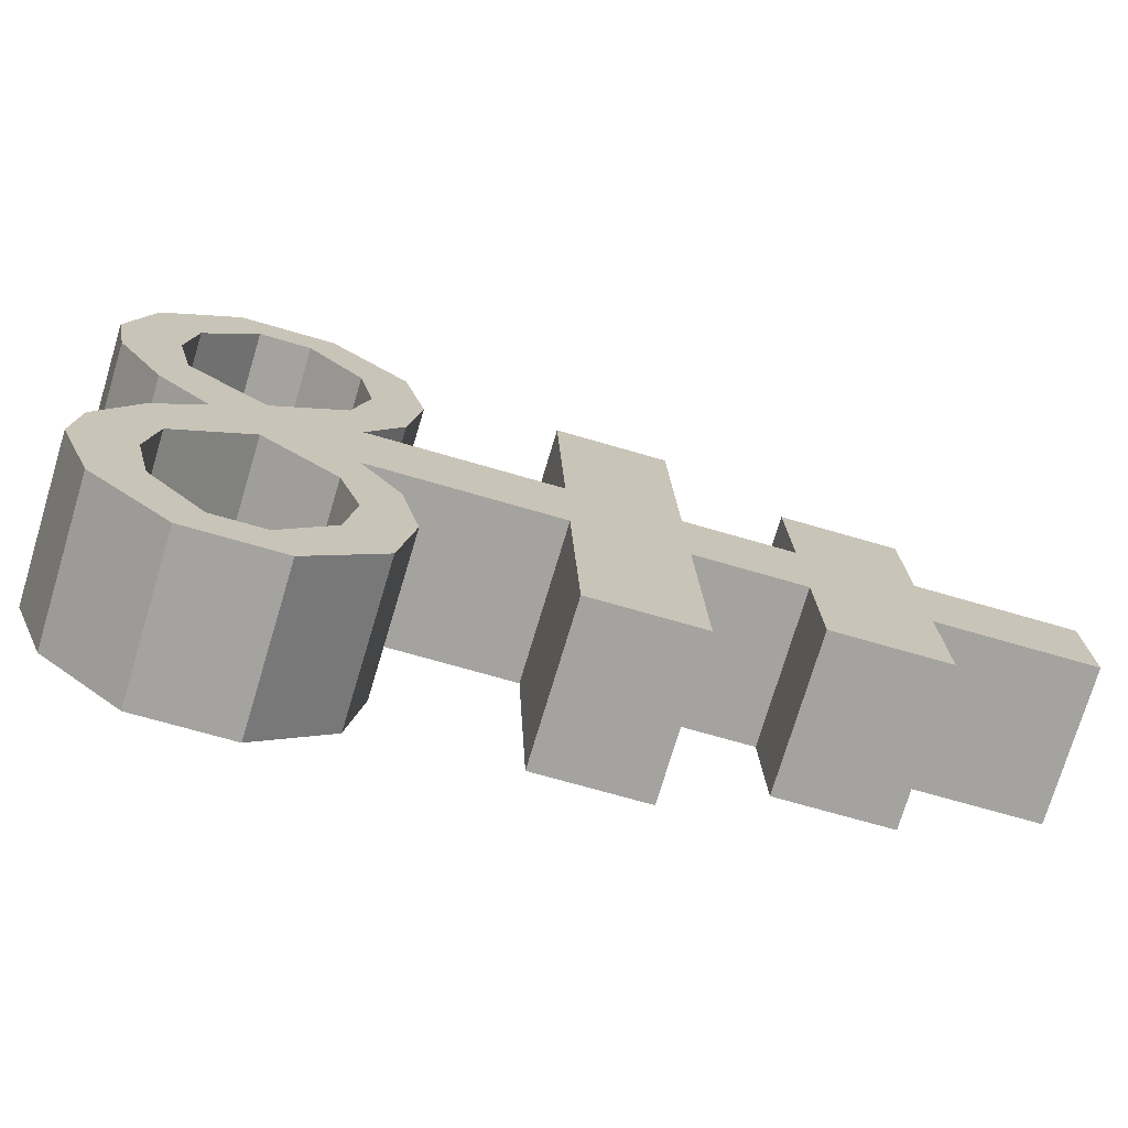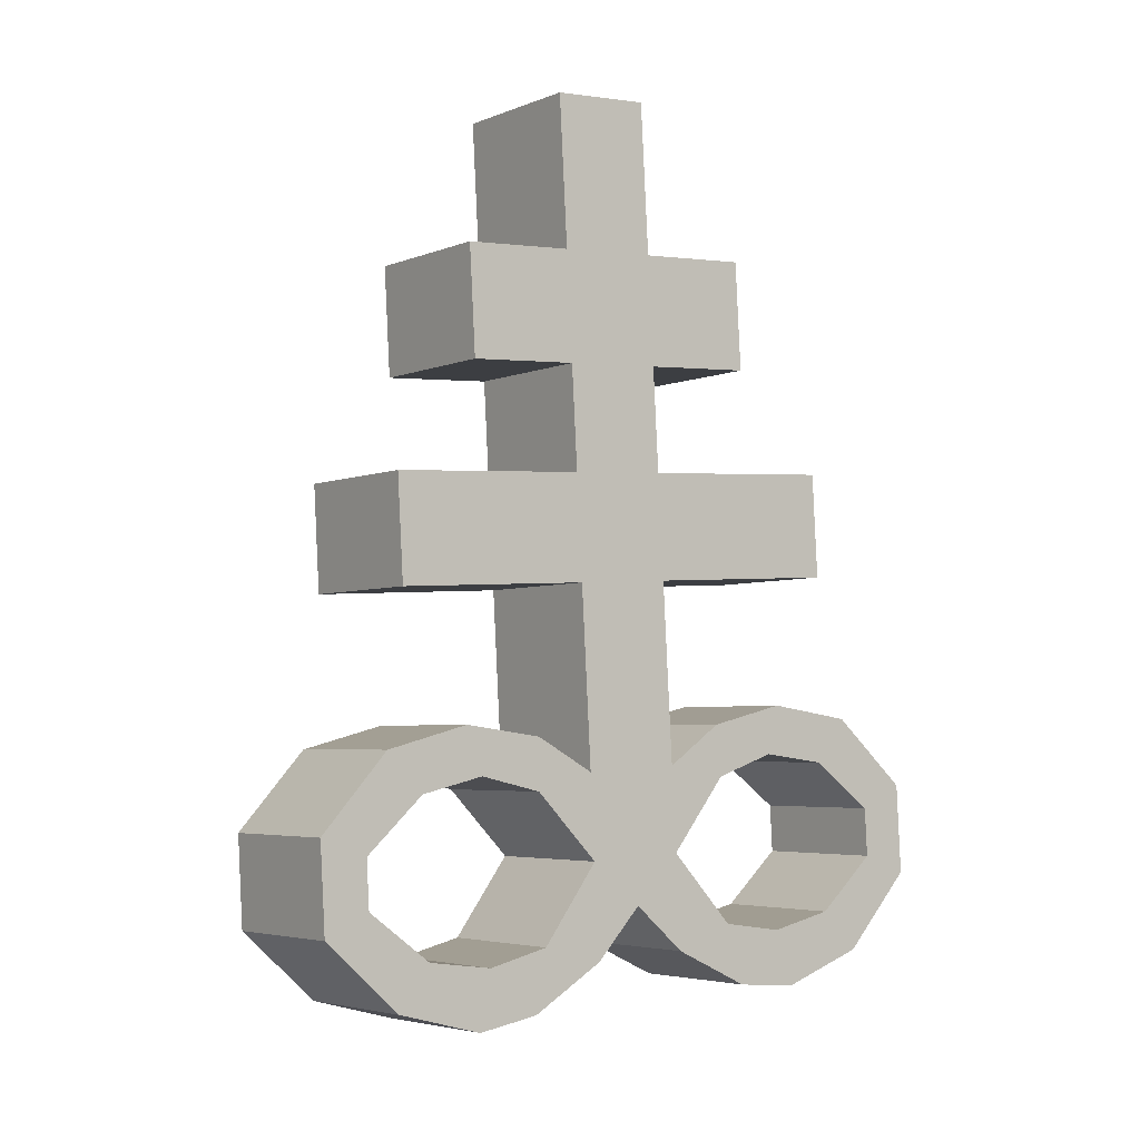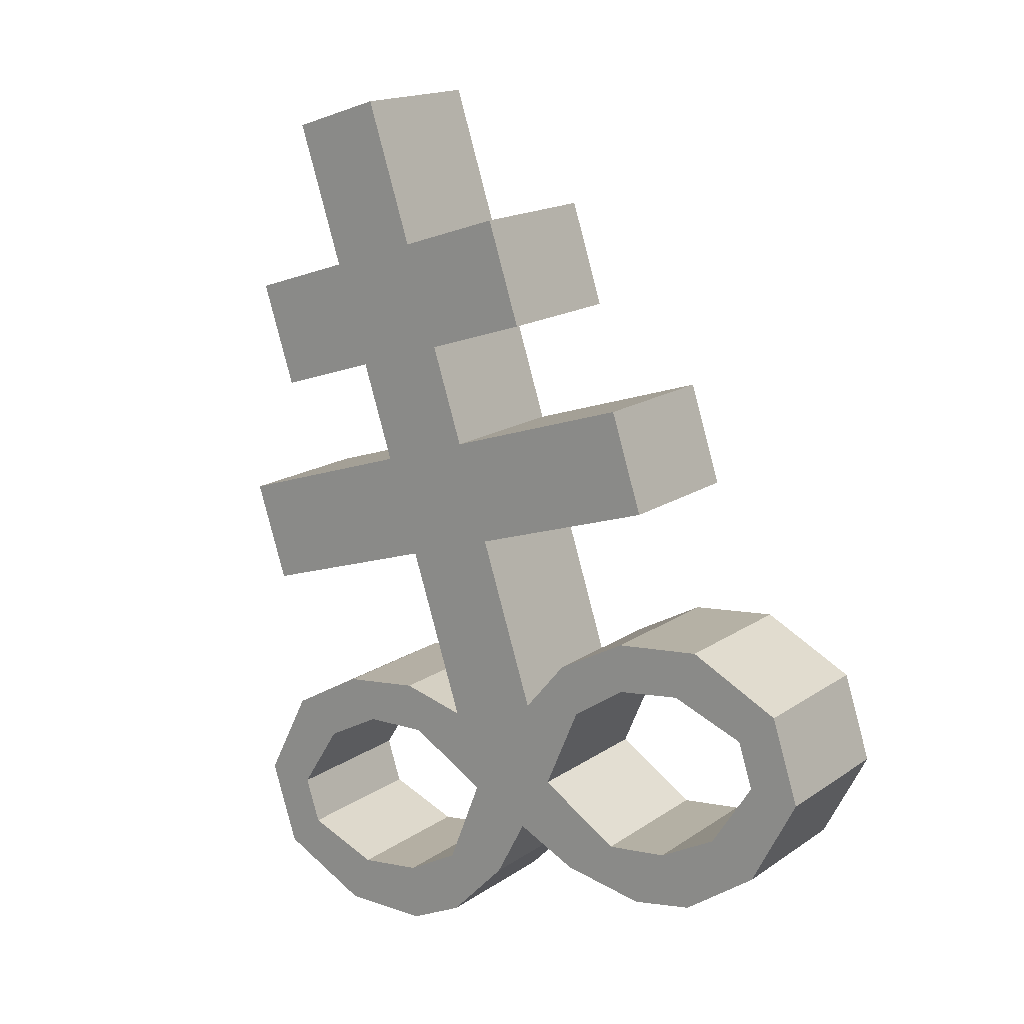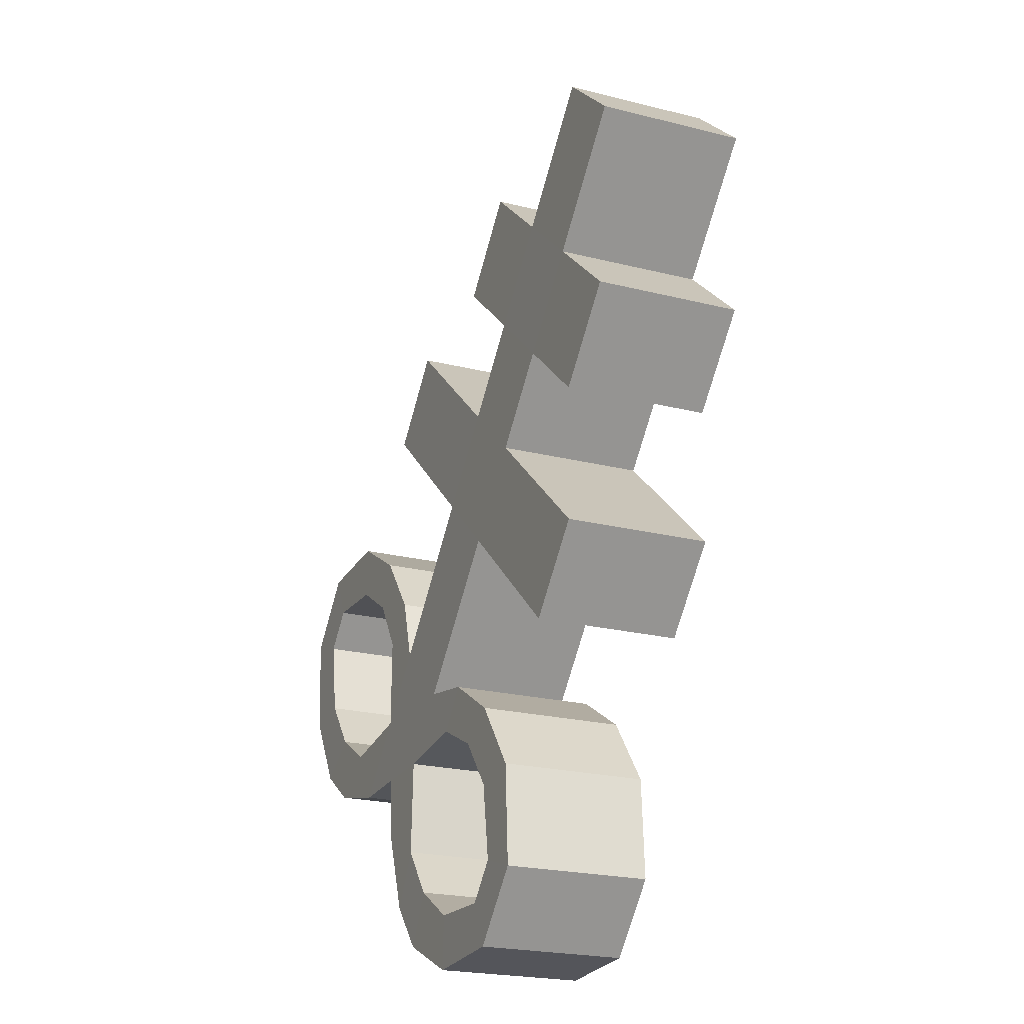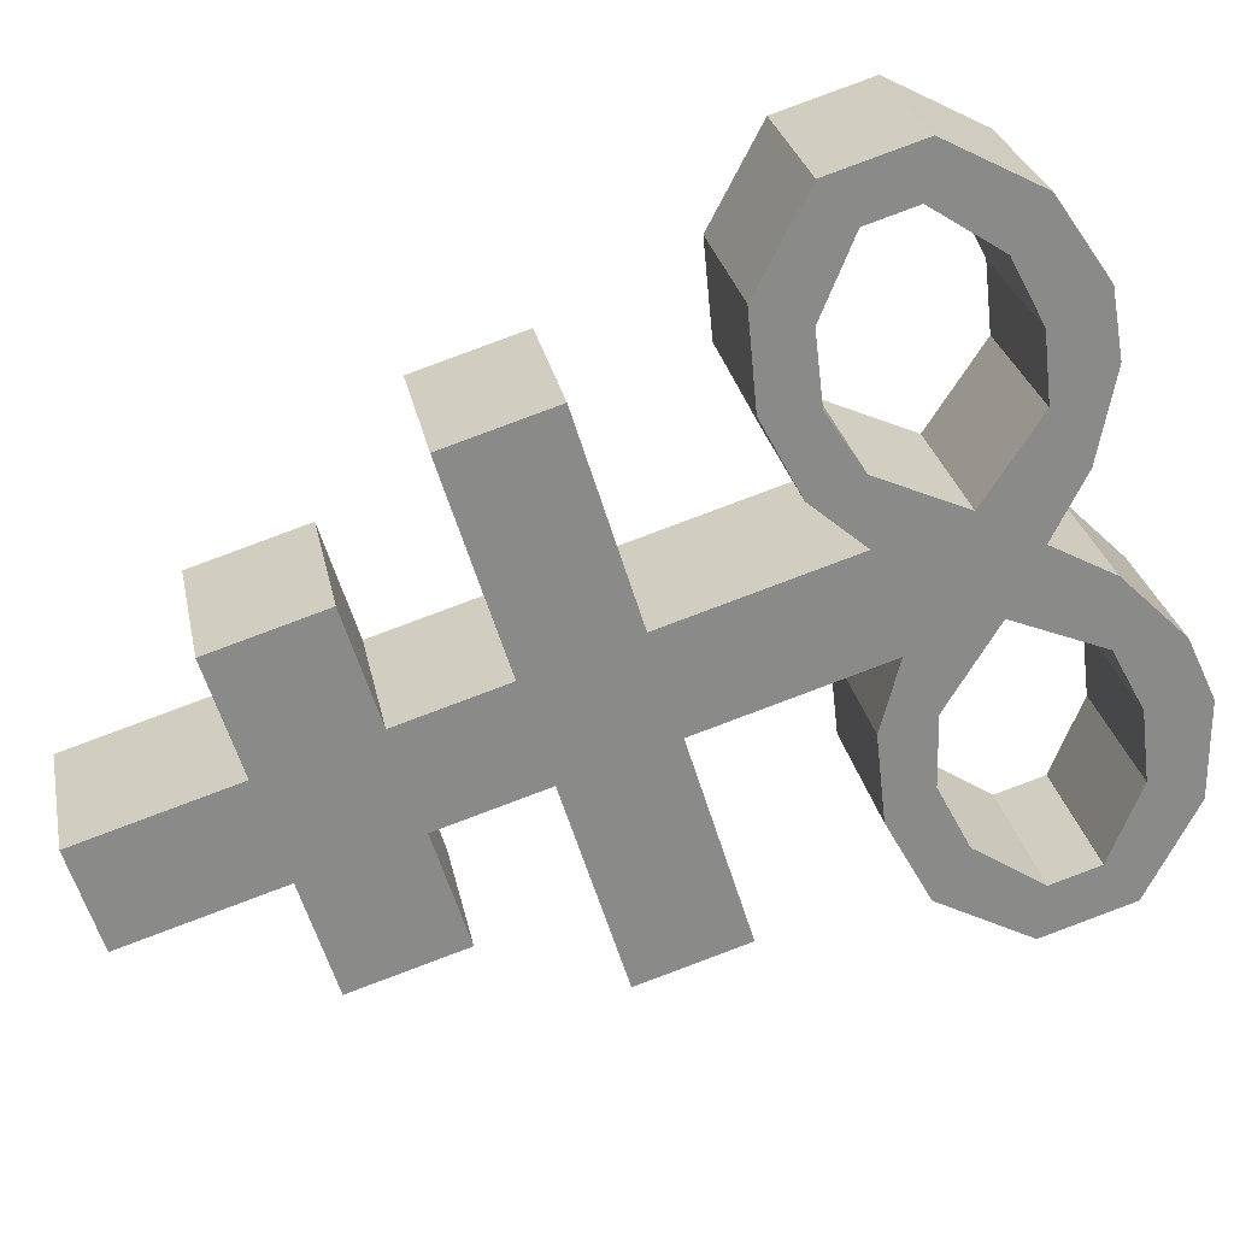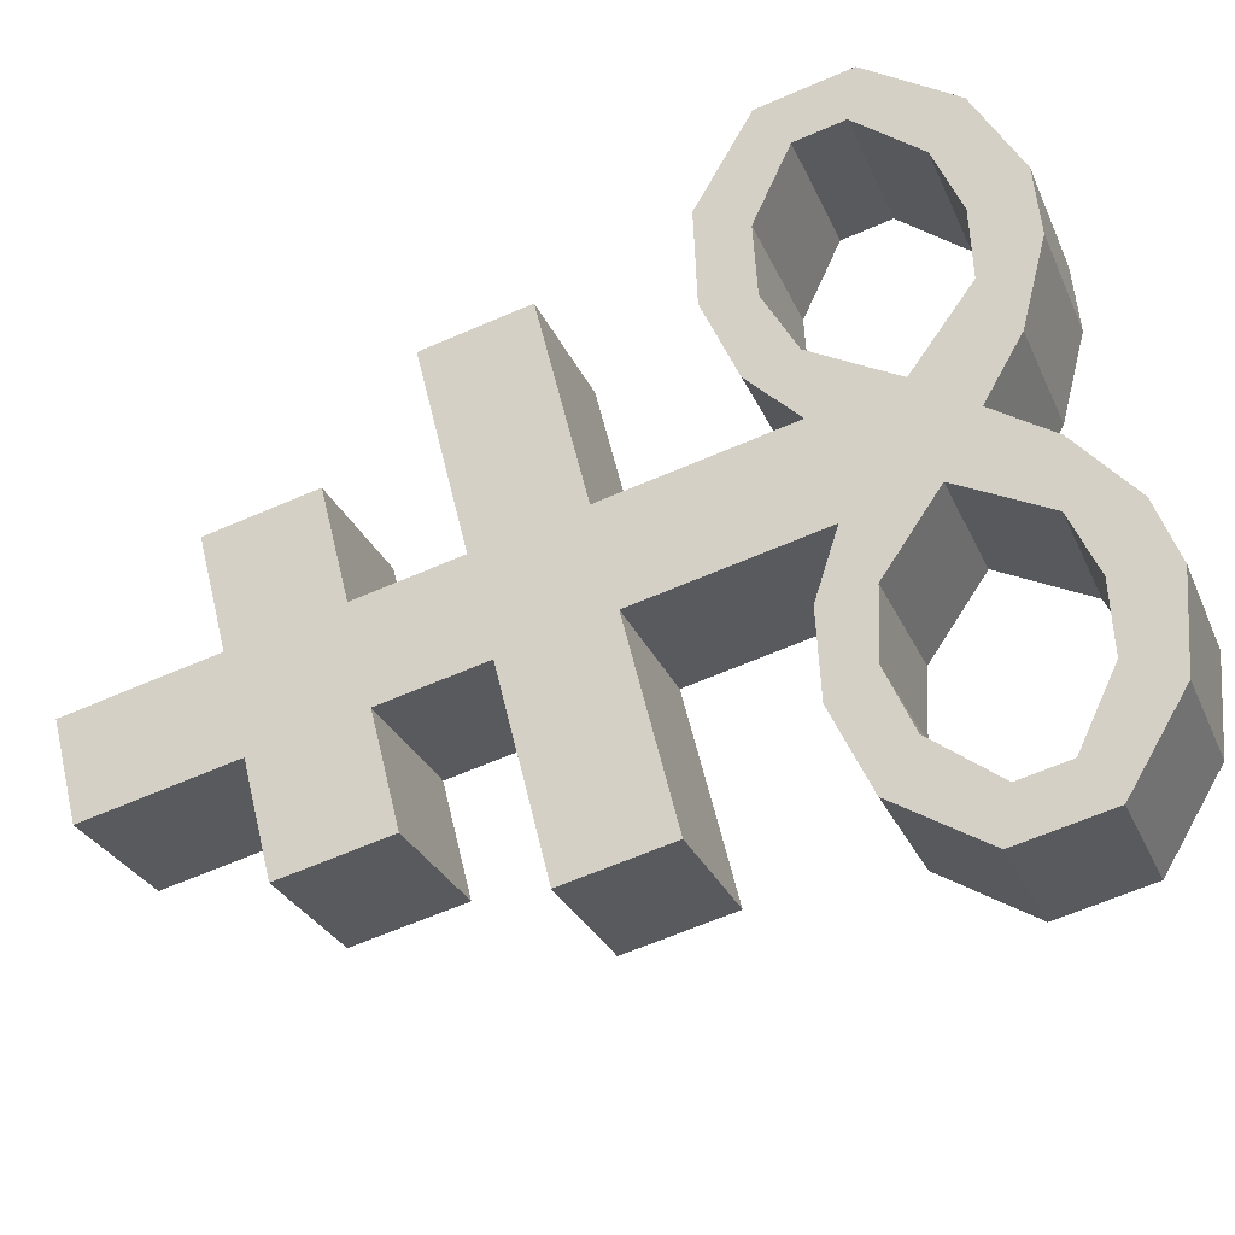
<metadata>
{"format":"obj","ext":"obj","renderer":"f3d","projection":"perspective","resolution":1024,"background":"white","views":[{"elev":2.3,"azim":80.3,"up":"+Z"},{"elev":13.5,"azim":-20.9,"up":"+Y"},{"elev":-1.2,"azim":-125.5,"up":"+Y"},{"elev":14.8,"azim":87.2,"up":"+Y"},{"elev":-44.1,"azim":-79.9,"up":"+Z"},{"elev":73.7,"azim":-111.2,"up":"+Z"}]}
</metadata>
<code>
o Brimstone_Cube.008
v 0.1375 7.574 -0.5269
v 0.1809 8.348 -0.7427
v 0.266 7.685 -0.1009
v 0.3094 8.459 -0.3167
v 0.1557 7.899 -0.6176
v 0.2842 8.011 -0.1916
v 0.12 7.263 -0.4404
v 0.2485 7.375 -0.01438
v 0.1025 6.95 -0.3532
v 0.231 7.062 0.07285
v 0.07244 6.415 -0.2039
v 0.2009 6.527 0.2221
v 0.5975 7.642 -0.1895
v 0.469 7.53 -0.6155
v 0.6157 7.967 -0.2802
v 0.4872 7.856 -0.7063
v 0.846 7.297 -0.1741
v 0.7175 7.185 -0.6001
v 0.8284 6.984 -0.08689
v 0.6999 6.872 -0.5129
v 0.05835 6.164 -0.1338
v 0.3799 6.614 0.1454
v 0.2514 6.502 -0.2806
v 0.3795 6.461 0.1855
v 0.2511 6.349 -0.2405
v 0.6206 6.628 0.06911
v 0.4921 6.516 -0.3569
v 0.5696 6.49 0.1204
v 0.4411 6.379 -0.3056
v 0.8746 6.541 0.01524
v 0.7461 6.429 -0.4108
v 0.7626 6.429 0.07829
v 0.6341 6.318 -0.3477
v 1.078 6.297 0.01799
v 0.9491 6.185 -0.408
v 0.9365 6.253 0.07193
v 0.808 6.142 -0.3541
v 0.7374 5.98 0.2037
v 0.6089 5.868 -0.2224
v 0.8353 5.84 0.2106
v 0.7068 5.729 -0.2154
v 0.5403 5.969 0.2658
v 0.4119 5.858 -0.1602
v 0.5738 5.794 0.3017
v 0.4453 5.682 -0.1243
v 0.3554 6.03 0.3057
v 0.2269 5.918 -0.1203
v 0.3882 5.843 0.3448
v 0.2597 5.731 -0.08127
v 0.1868 6.276 0.2922
v 0.04252 5.882 -0.05527
v 0.171 5.994 0.3707
v 0.9341 5.917 -0.3333
v 1.063 6.028 0.09278
v 0.7998 5.996 -0.3135
v 0.9283 6.108 0.1125
v -0.1552 7.612 -0.4486
v -0.1118 8.386 -0.6645
v -0.02675 7.723 -0.02261
v 0.0167 8.498 -0.2385
v -0.137 7.937 -0.5394
v -0.008473 8.049 -0.1134
v -0.1727 7.302 -0.3621
v -0.04416 7.413 0.06386
v -0.1902 6.989 -0.2749
v -0.06173 7.1 0.1511
v -0.2203 6.453 -0.1256
v -0.09177 6.565 0.3004
v -0.3583 7.767 0.066
v -0.4868 7.655 -0.36
v -0.34 8.092 -0.02471
v -0.4685 7.981 -0.4507
v -0.6416 7.491 0.2236
v -0.7701 7.38 -0.2024
v -0.6591 7.178 0.3109
v -0.7876 7.067 -0.1151
v -0.2344 6.202 -0.05556
v -0.2585 6.697 0.3161
v -0.3869 6.586 -0.11
v -0.2752 6.546 0.3606
v -0.4036 6.435 -0.0654
v -0.4941 6.773 0.3671
v -0.6226 6.662 -0.05888
v -0.4591 6.625 0.3955
v -0.5876 6.513 -0.03053
v -0.7541 6.754 0.4507
v -0.8826 6.642 0.02473
v -0.6561 6.614 0.4576
v -0.7846 6.503 0.03162
v -0.9814 6.566 0.5685
v -1.11 6.454 0.1425
v -0.8471 6.486 0.5488
v -0.9756 6.375 0.1228
v -0.6814 6.165 0.583
v -0.8098 6.053 0.157
v -0.7934 6.053 0.6461
v -0.9219 5.942 0.22
v -0.4884 6.104 0.5409
v -0.6168 5.992 0.1148
v -0.5409 5.939 0.5997
v -0.6694 5.828 0.1737
v -0.2993 6.116 0.4807
v -0.4278 6.004 0.05471
v -0.3525 5.94 0.5428
v -0.4809 5.828 0.1168
v -0.1059 6.314 0.3705
v -0.2502 5.92 0.02301
v -0.1217 6.032 0.449
v 0.03273 6.157 0.3698
v -0.09577 6.045 -0.05624
v -1.125 6.186 0.2173
v -0.9964 6.298 0.6433
v -0.9837 6.229 0.1633
v -0.8552 6.341 0.5893
f 5 2 4 6
f 62 6 4 60
f 59 64 8 3
f 2 58 60 4
f 1 3 8 7
f 59 3 6 62
f 9 10 12 11
f 7 63 57 1
f 64 66 10 8
f 110 77 67 11 21
f 14 16 15 13
f 18 17 19 20
f 6 3 13 15
f 5 6 15 16
f 8 10 19 17
f 1 5 16 14
f 7 8 17 18
f 9 7 18 20
f 10 9 20 19
f 3 1 14 13
f 50 109 52
f 12 50 24 22
f 40 41 53 54
f 24 25 29 28
f 25 23 27 29
f 21 11 23 25
f 11 12 22 23
f 50 21 25 24
f 29 27 31 33
f 23 22 26 27
f 22 24 28 26
f 28 29 33 32
f 27 26 30 31
f 26 28 32 30
f 46 48 44 42
f 33 31 35 37
f 32 33 37 36
f 31 30 34 35
f 30 32 36 34
f 41 39 55 53
f 38 40 54 56
f 39 38 56 55
f 42 44 40 38
f 43 42 38 39
f 49 47 43 45
f 45 43 39 41
f 44 45 41 40
f 51 21 47 49
f 21 50 46 47
f 52 51 49 48
f 48 49 45 44
f 66 68 12 10
f 11 67 65 9
f 9 65 63 7
f 1 57 61 5
f 5 61 58 2
f 110 51 52 109
f 50 52 48 46
f 47 46 42 43
f 36 37 55 56
f 34 36 56 54
f 35 34 54 53
f 37 35 53 55
f 110 21 51
f 107 110 109 108
f 61 62 60 58
f 57 63 64 59
f 65 67 68 66
f 70 69 71 72
f 74 76 75 73
f 62 71 69 59
f 61 72 71 62
f 64 73 75 66
f 57 70 72 61
f 63 74 73 64
f 65 76 74 63
f 66 75 76 65
f 59 69 70 57
f 106 108 109
f 68 78 80 106
f 96 112 111 97
f 80 84 85 81
f 81 85 83 79
f 77 81 79 67
f 67 79 78 68
f 106 80 81 77
f 85 89 87 83
f 79 83 82 78
f 78 82 84 80
f 84 88 89 85
f 83 87 86 82
f 82 86 88 84
f 102 98 100 104
f 89 93 91 87
f 88 92 93 89
f 87 91 90 86
f 86 90 92 88
f 97 111 113 95
f 94 114 112 96
f 95 113 114 94
f 98 94 96 100
f 99 95 94 98
f 105 101 99 103
f 101 97 95 99
f 100 96 97 101
f 107 105 103 77
f 77 103 102 106
f 108 104 105 107
f 104 100 101 105
f 106 102 104 108
f 103 99 98 102
f 92 114 113 93
f 90 112 114 92
f 91 111 112 90
f 93 113 111 91
f 110 107 77
f 68 106 109 50 12

</code>
